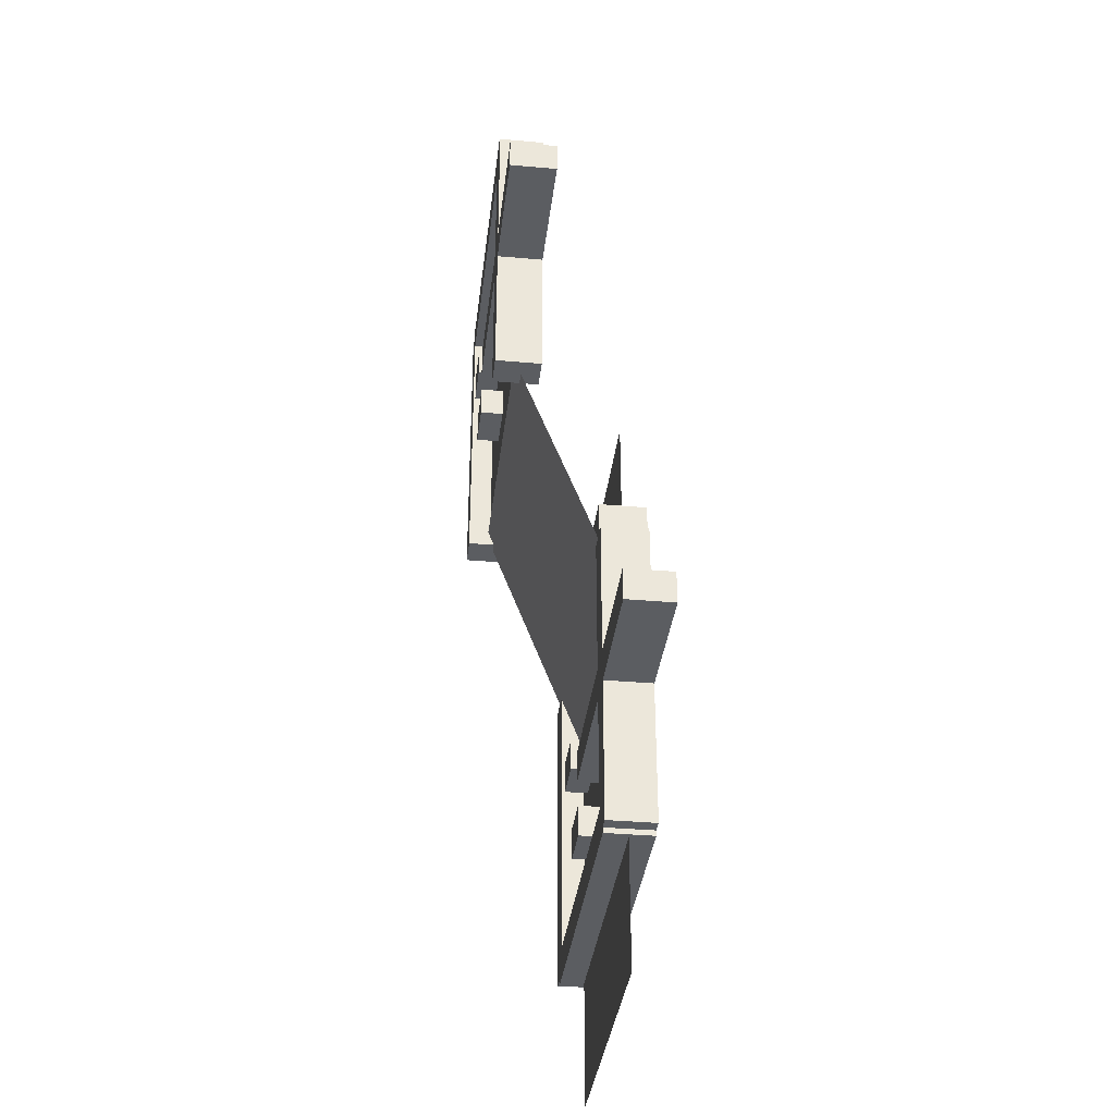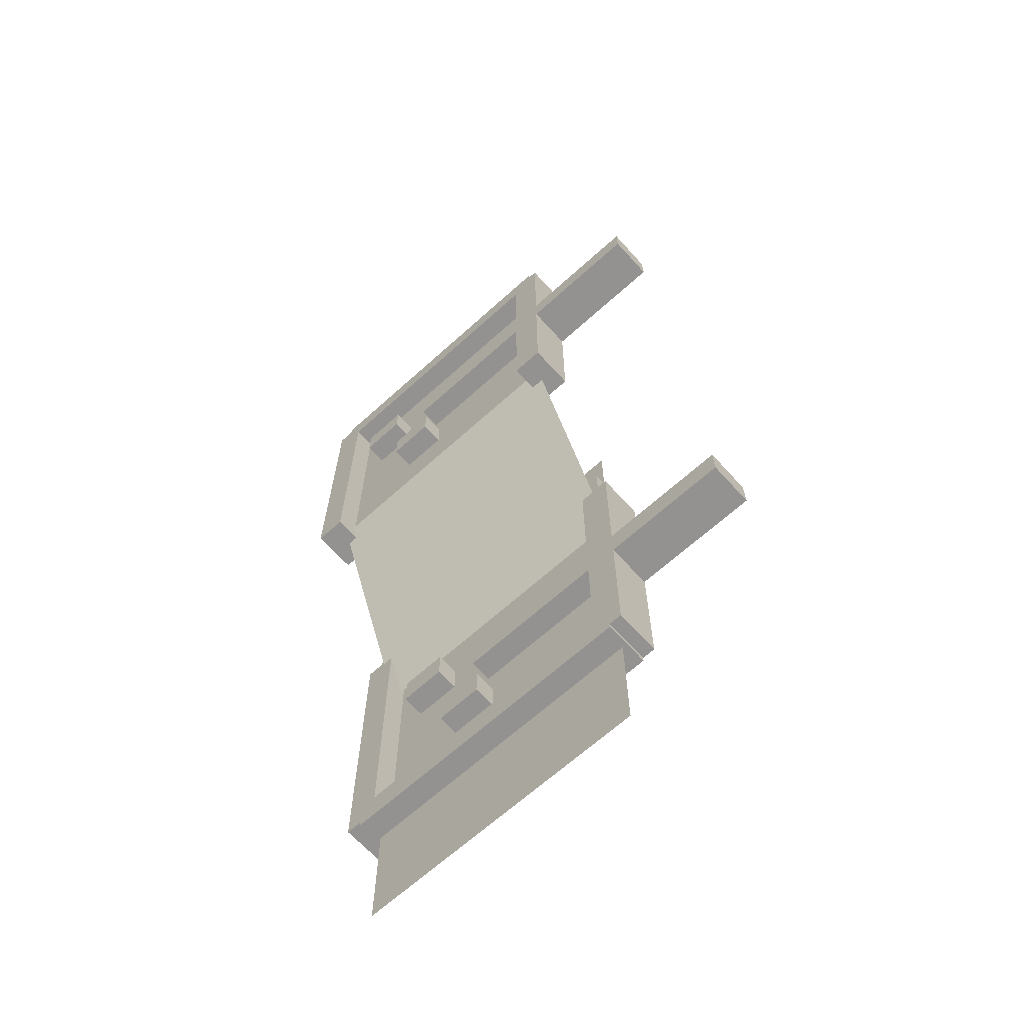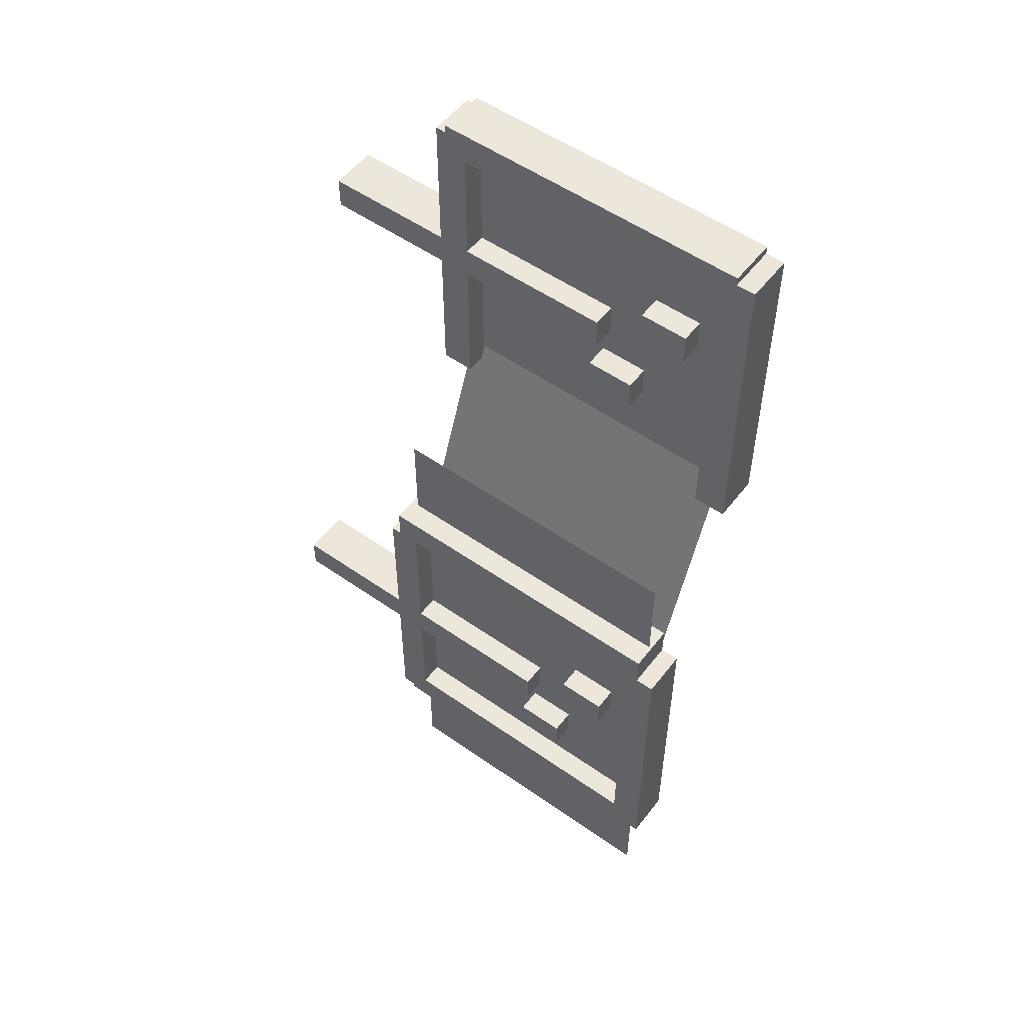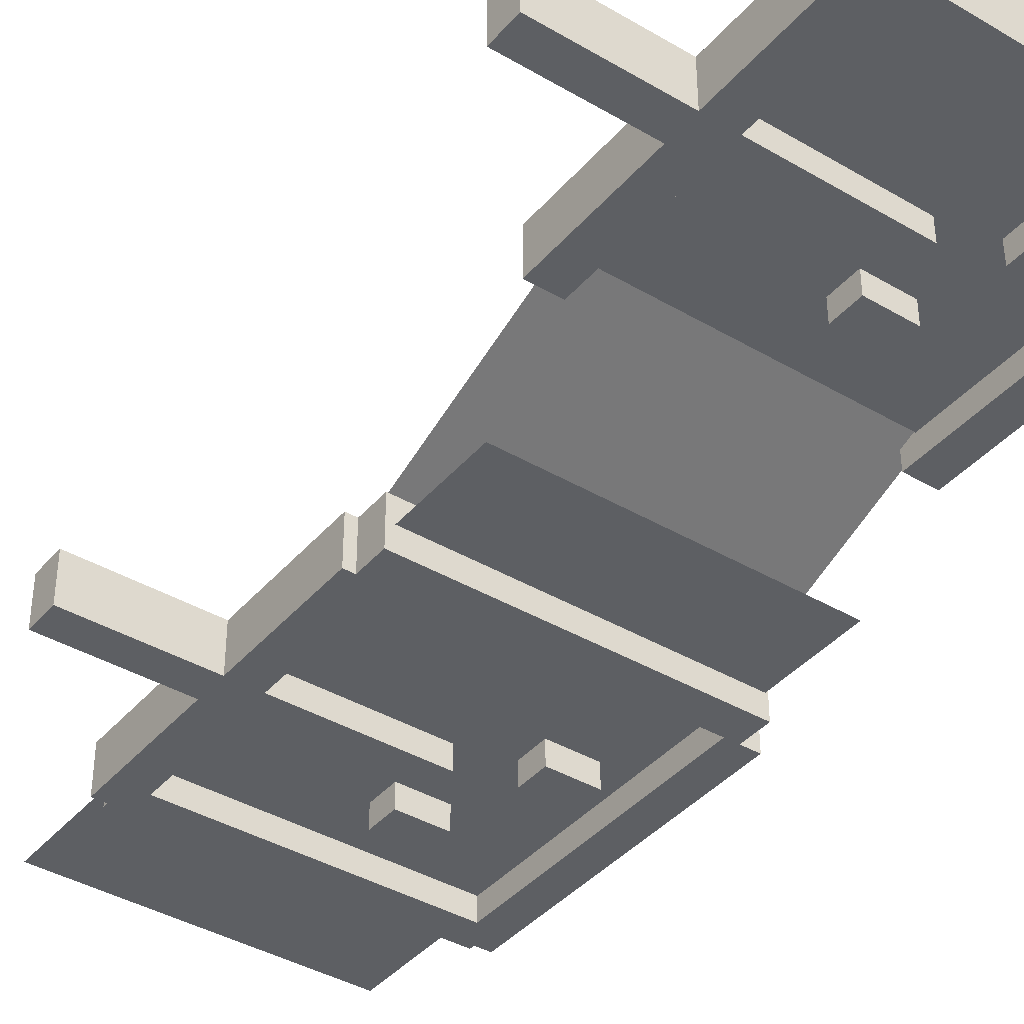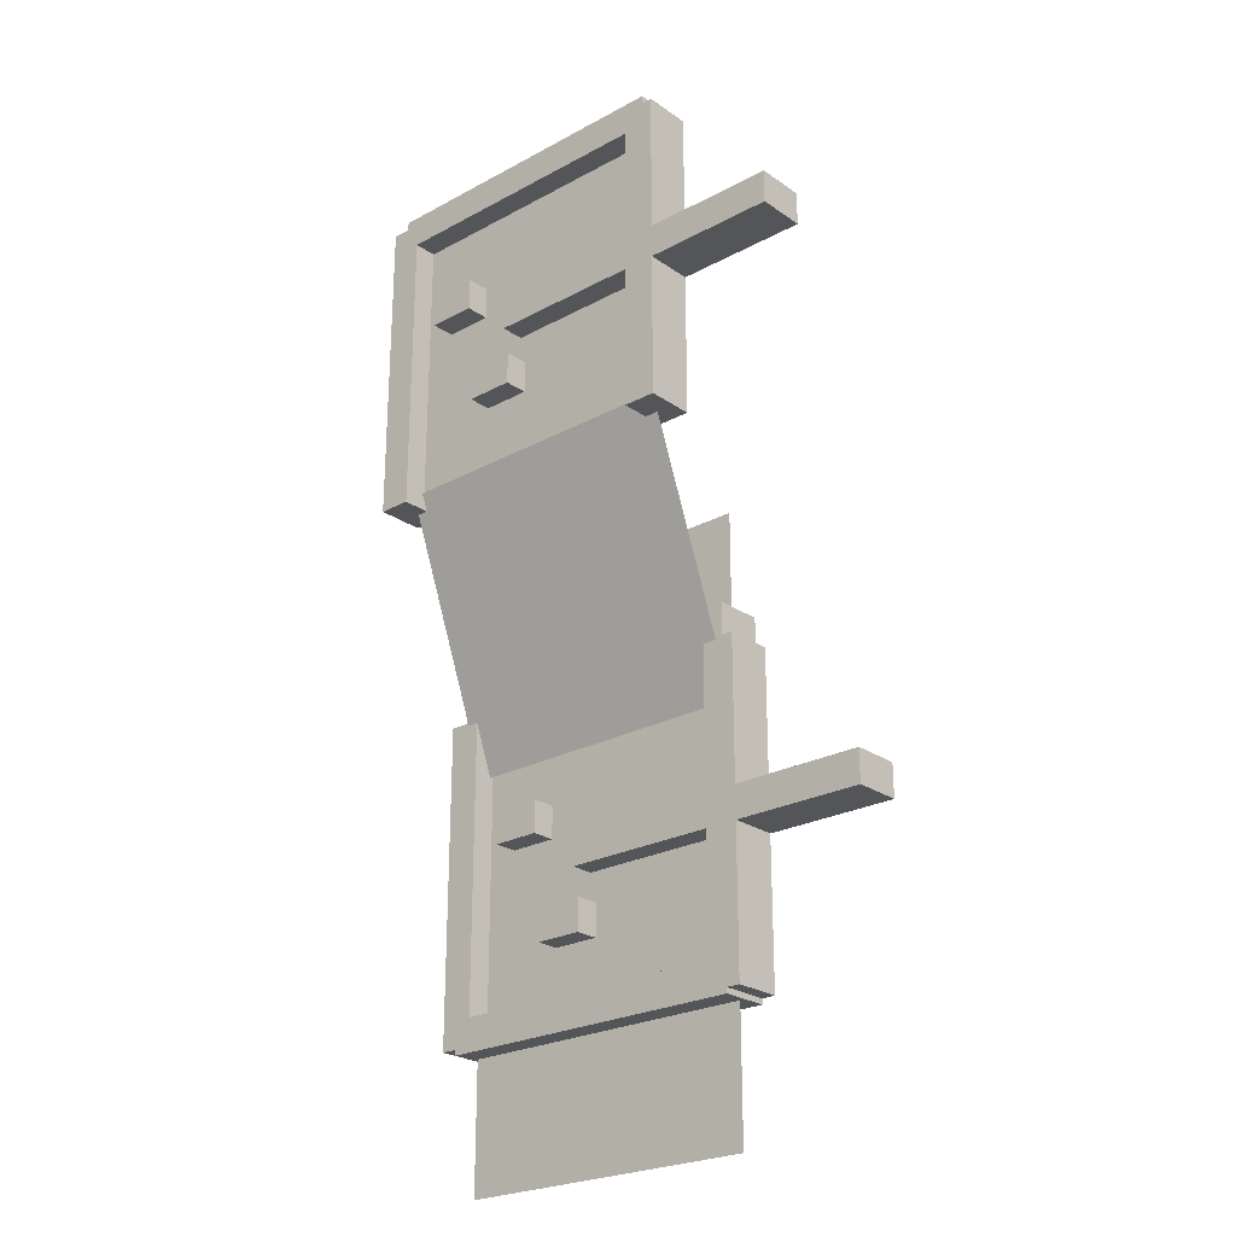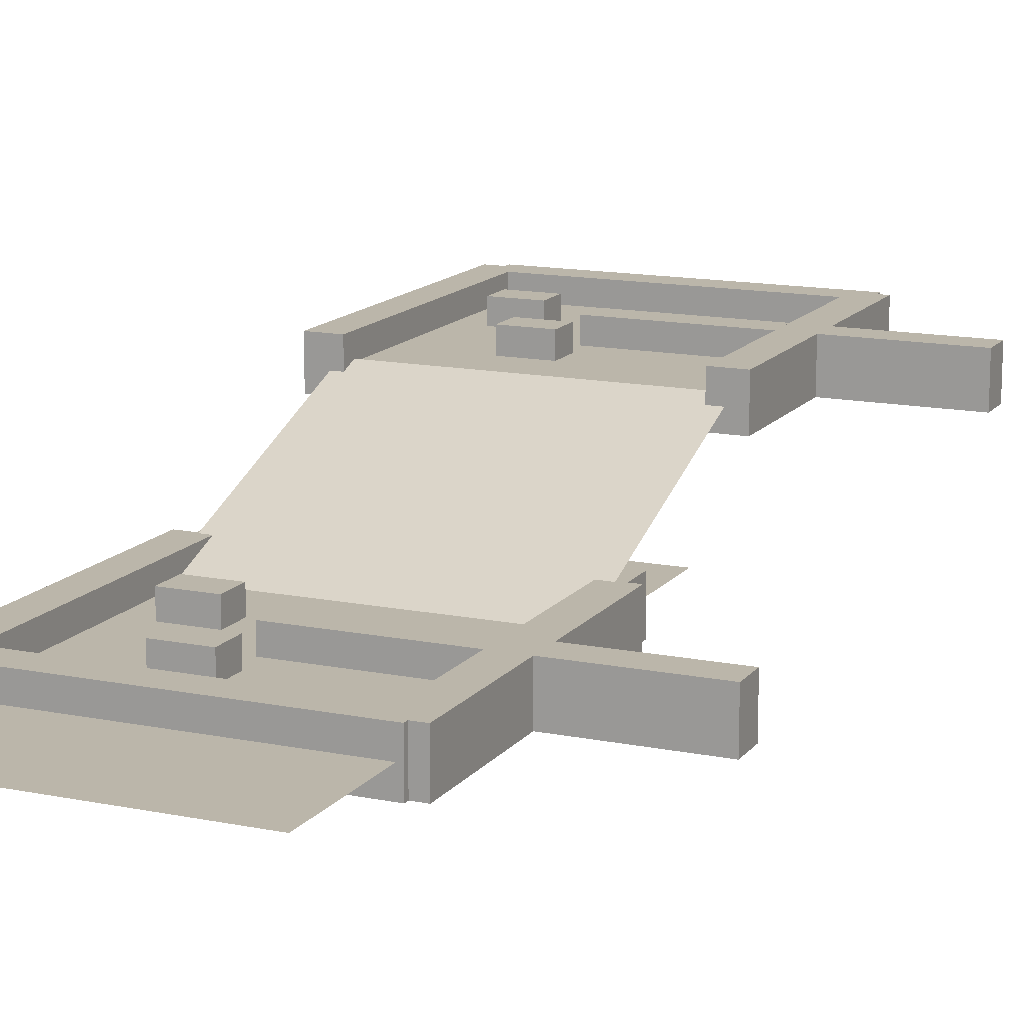
<metadata>
{"format":"obj","ext":"obj","renderer":"f3d","projection":"perspective","resolution":1024,"background":"white","views":[{"elev":-35.6,"azim":-96.7,"up":"+Z"},{"elev":-66.4,"azim":-137.8,"up":"+Z"},{"elev":53.7,"azim":36.8,"up":"+Z"},{"elev":-39.8,"azim":-36.1,"up":"+Y"},{"elev":-24.5,"azim":-138.4,"up":"+Z"},{"elev":14.1,"azim":-155.9,"up":"+Y"}]}
</metadata>
<code>
o Plane
v -6.52 0 5.191
v 6.52 0 5.191
v -6.52 0 -19.49
v 6.52 0 -19.49
f 1 2 4 3
o Cube
v -7.3 -1 -0.4109
v -7.3 1 -0.4109
v -7.3 -1 -13.89
v -7.3 1 -13.89
v -5.92 -1 -0.4109
v -5.92 1 -0.4109
v -5.92 -1 -13.89
v -5.92 1 -13.89
f 5 6 8 7
f 7 8 12 11
f 11 12 10 9
f 9 10 6 5
f 7 11 9 5
f 12 8 6 10
o Cube.001
v 6.04 -1 -0.4109
v 6.04 1 -0.4109
v 6.04 -1 -13.89
v 6.04 1 -13.89
v 7.42 -1 -0.4109
v 7.42 1 -0.4109
v 7.42 -1 -13.89
v 7.42 1 -13.89
f 13 14 16 15
f 15 16 20 19
f 19 20 18 17
f 17 18 14 13
f 15 19 17 13
f 20 16 14 18
o Cube.002
v 6.63 -1 0.962
v 6.63 1 0.962
v -6.85 -1 0.962
v -6.85 1 0.962
v 6.63 -1 -0.418
v 6.63 1 -0.418
v -6.85 -1 -0.418
v -6.85 1 -0.418
f 21 22 24 23
f 23 24 28 27
f 27 28 26 25
f 25 26 22 21
f 23 27 25 21
f 28 24 22 26
o Cube.003
v 6.75 -1 -12.74
v 6.75 1 -12.74
v -6.73 -1 -12.74
v -6.73 1 -12.74
v 6.75 -1 -14.12
v 6.75 1 -14.12
v -6.73 -1 -14.12
v -6.73 1 -14.12
f 29 30 32 31
f 31 32 36 35
f 35 36 34 33
f 33 34 30 29
f 31 35 33 29
f 36 32 30 34
o Cube.004
v 0.65 -1 -6.451
v 0.65 1 -6.451
v -12.83 -1 -6.451
v -12.83 1 -6.451
v 0.65 -1 -7.831
v 0.65 1 -7.831
v -12.83 -1 -7.831
v -12.83 1 -7.831
f 37 38 40 39
f 39 40 44 43
f 43 44 42 41
f 41 42 38 37
f 39 43 41 37
f 44 40 38 42
o Cube.005
v 2.42 -1 -9.081
v 2.42 1 -9.081
v 0.38 -1 -9.081
v 0.38 1 -9.081
v 2.42 -1 -10.46
v 2.42 1 -10.46
v 0.38 -1 -10.46
v 0.38 1 -10.46
f 45 46 48 47
f 47 48 52 51
f 51 52 50 49
f 49 50 46 45
f 47 51 49 45
f 52 48 46 50
o Cube.006
v 4.75 -1 -4.631
v 4.75 1 -4.631
v 2.71 -1 -4.631
v 2.71 1 -4.631
v 4.75 -1 -6.011
v 4.75 1 -6.011
v 2.71 -1 -6.011
v 2.71 1 -6.011
f 53 54 56 55
f 55 56 60 59
f 59 60 58 57
f 57 58 54 53
f 55 59 57 53
f 60 56 54 58
o Plane.001
v -6.52 4.417 20.7
v 6.52 4.417 20.7
v -6.52 4.417 8.581
v 6.52 4.417 8.581
f 61 62 64 63
o Cube.007
v 4.75 3.417 17.16
v 4.75 5.417 17.16
v 2.71 3.417 17.16
v 2.71 5.417 17.16
v 4.75 3.417 15.78
v 4.75 5.417 15.78
v 2.71 3.417 15.78
v 2.71 5.417 15.78
f 65 66 68 67
f 67 68 72 71
f 71 72 70 69
f 69 70 66 65
f 67 71 69 65
f 72 68 66 70
o Cube.008
v 2.42 3.417 12.71
v 2.42 5.417 12.71
v 0.38 3.417 12.71
v 0.38 5.417 12.71
v 2.42 3.417 11.33
v 2.42 5.417 11.33
v 0.38 3.417 11.33
v 0.38 5.417 11.33
f 73 74 76 75
f 75 76 80 79
f 79 80 78 77
f 77 78 74 73
f 75 79 77 73
f 80 76 74 78
o Cube.009
v 0.65 3.417 15.34
v 0.65 5.417 15.34
v -12.83 3.417 15.34
v -12.83 5.417 15.34
v 0.65 3.417 13.96
v 0.65 5.417 13.96
v -12.83 3.417 13.96
v -12.83 5.417 13.96
f 81 82 84 83
f 83 84 88 87
f 87 88 86 85
f 85 86 82 81
f 83 87 85 81
f 88 84 82 86
o Cube.011
v 6.63 3.417 21.73
v 6.63 5.417 21.73
v -6.85 3.417 21.73
v -6.85 5.417 21.73
v 6.63 3.417 20.35
v 6.63 5.417 20.35
v -6.85 3.417 20.35
v -6.85 5.417 20.35
f 89 90 92 91
f 91 92 96 95
f 95 96 94 93
f 93 94 90 89
f 91 95 93 89
f 96 92 90 94
o Cube.012
v 6.04 3.417 21.38
v 6.04 5.417 21.38
v 6.04 3.417 7.901
v 6.04 5.417 7.901
v 7.42 3.417 21.38
v 7.42 5.417 21.38
v 7.42 3.417 7.901
v 7.42 5.417 7.901
f 97 98 100 99
f 99 100 104 103
f 103 104 102 101
f 101 102 98 97
f 99 103 101 97
f 104 100 98 102
o Cube.013
v -7.3 3.417 21.38
v -7.3 5.417 21.38
v -7.3 3.417 7.901
v -7.3 5.417 7.901
v -5.92 3.417 21.38
v -5.92 5.417 21.38
v -5.92 3.417 7.901
v -5.92 5.417 7.901
f 105 106 108 107
f 107 108 112 111
f 111 112 110 109
f 109 110 106 105
f 107 111 109 105
f 112 108 106 110
o Plane.002
v -6.52 4.519 8.628
v 6.52 4.519 8.628
v -6.52 0.1609 -2.682
v 6.52 0.1609 -2.682
f 113 114 116 115

</code>
